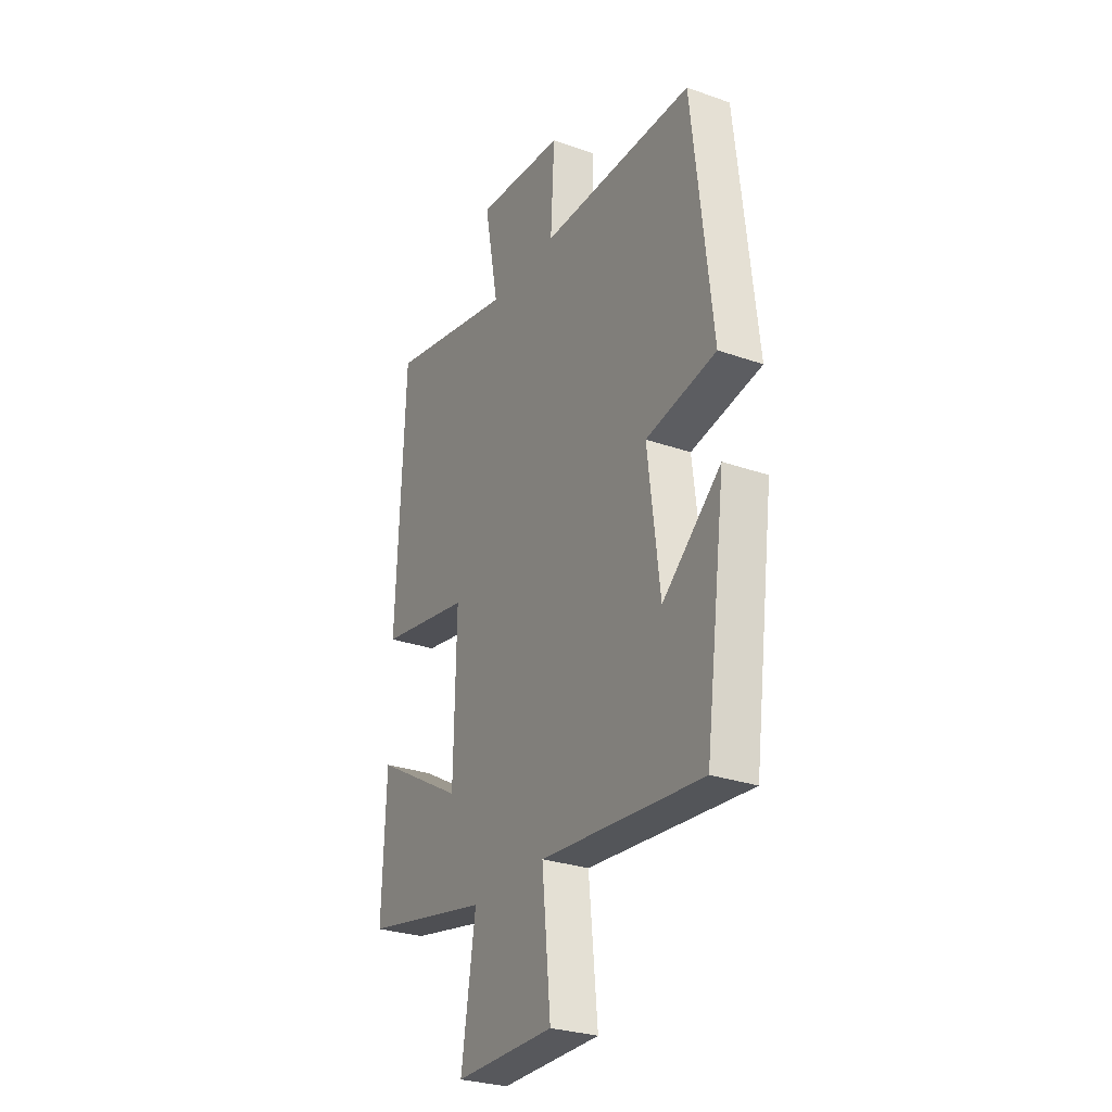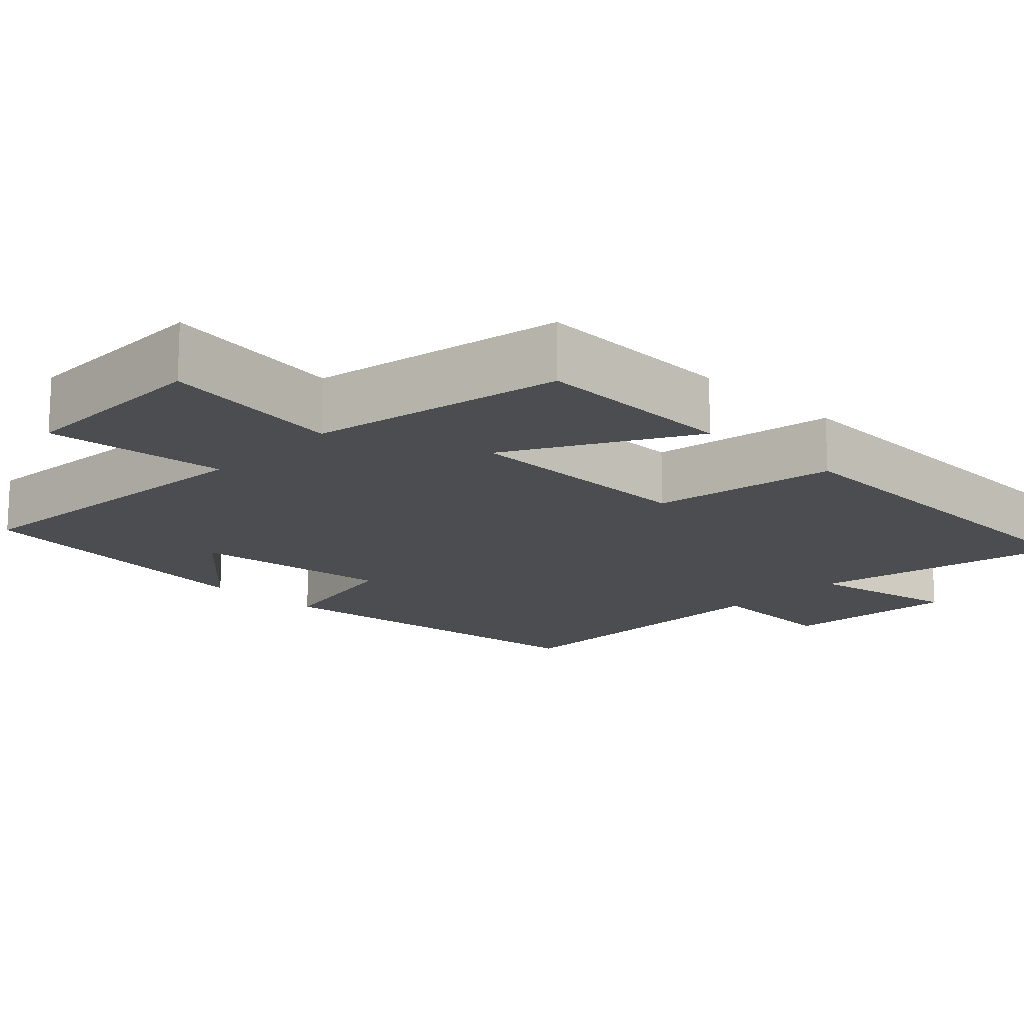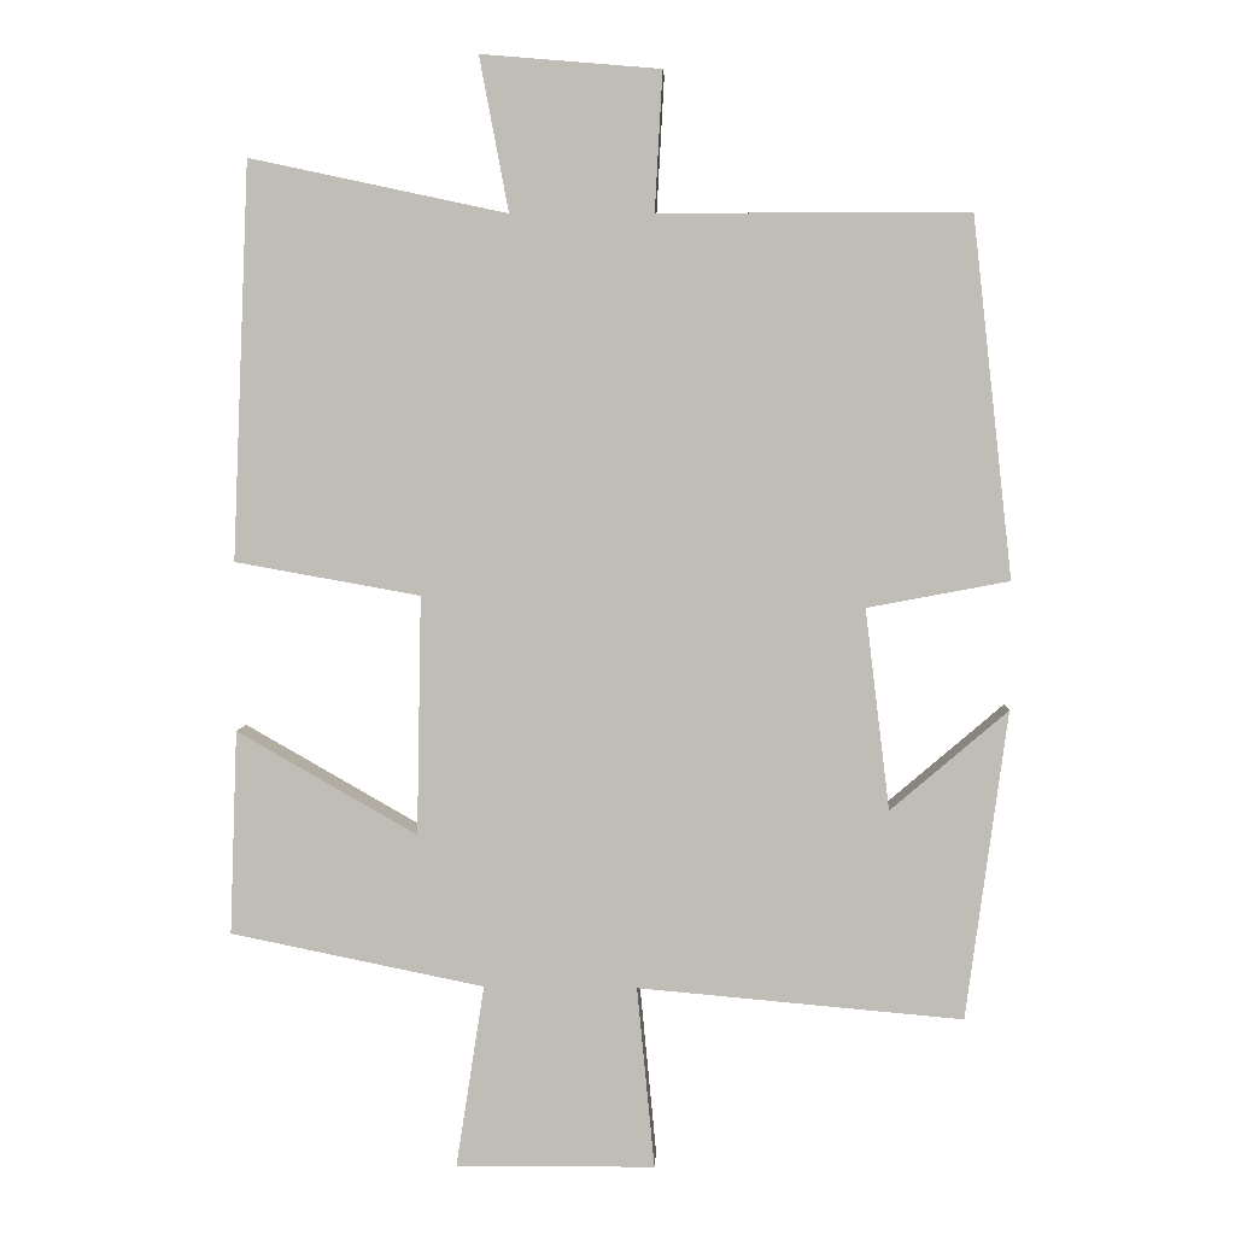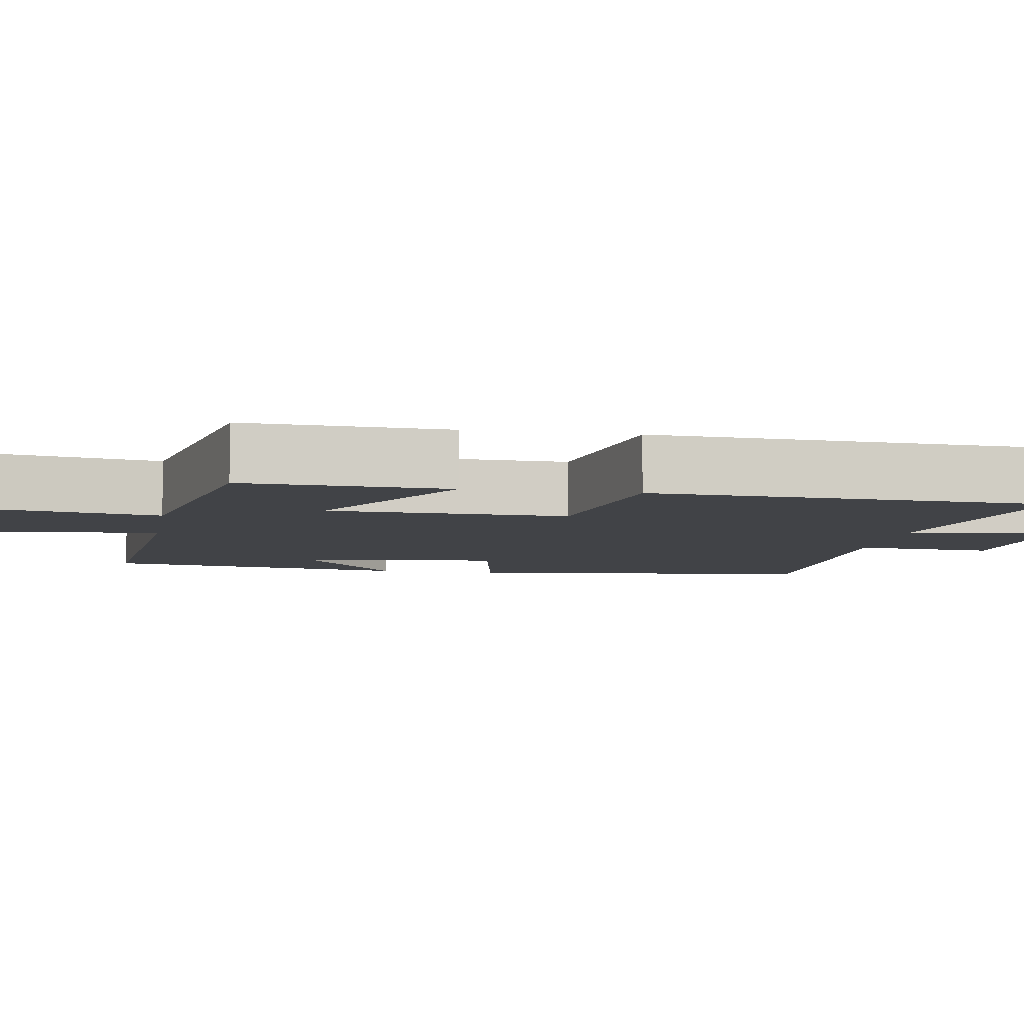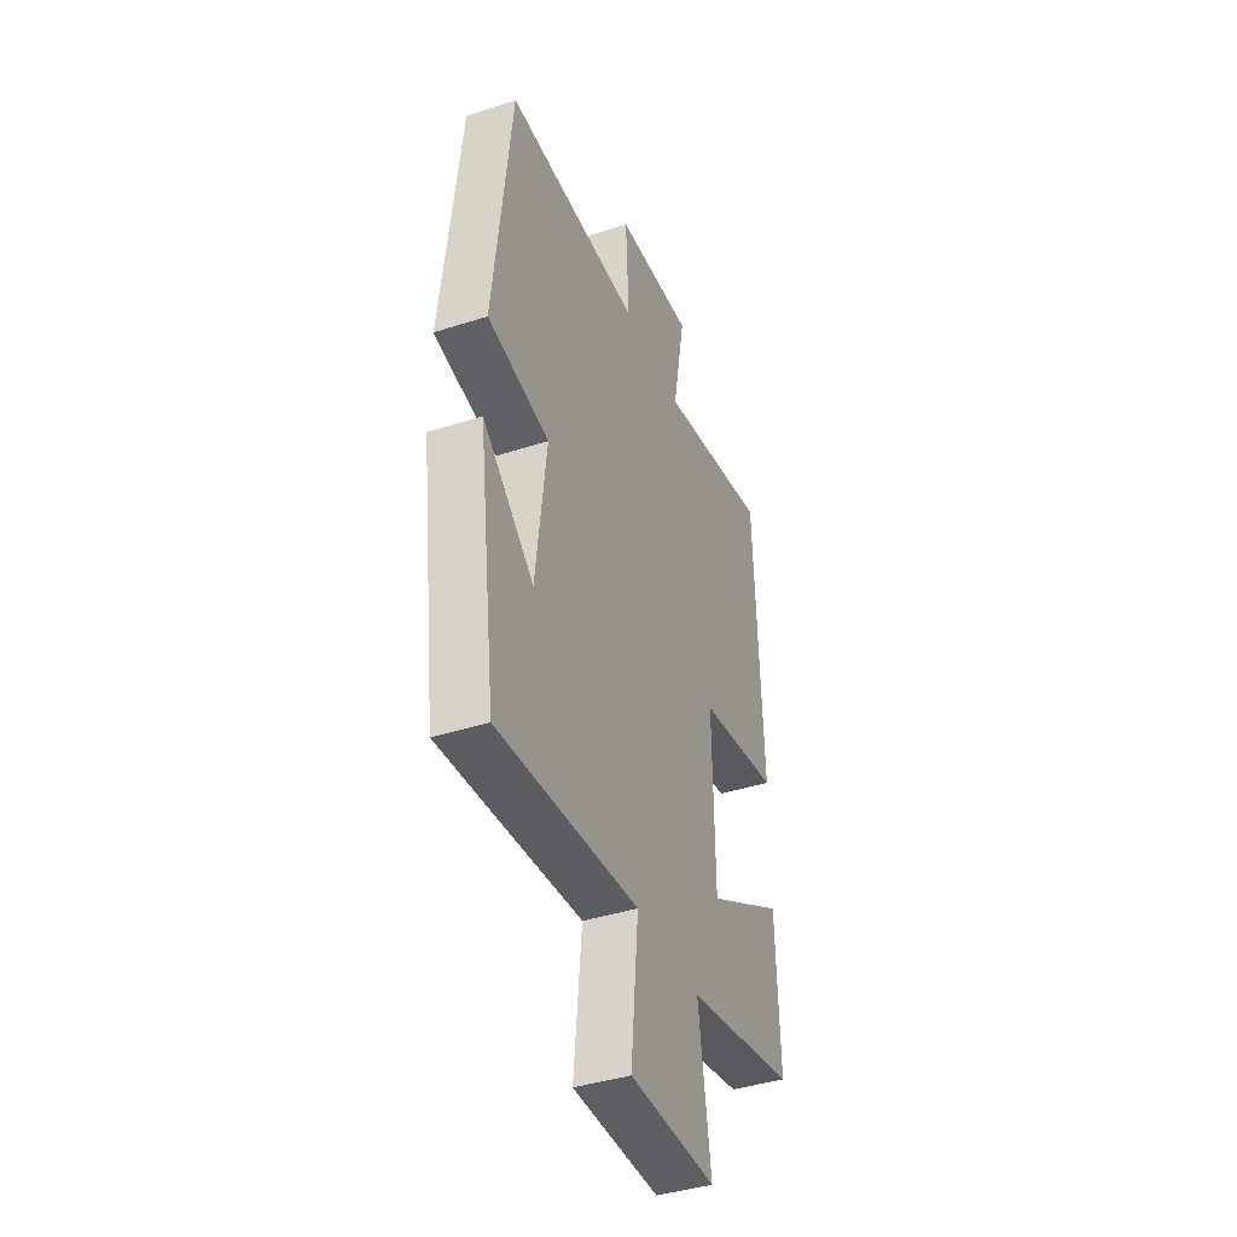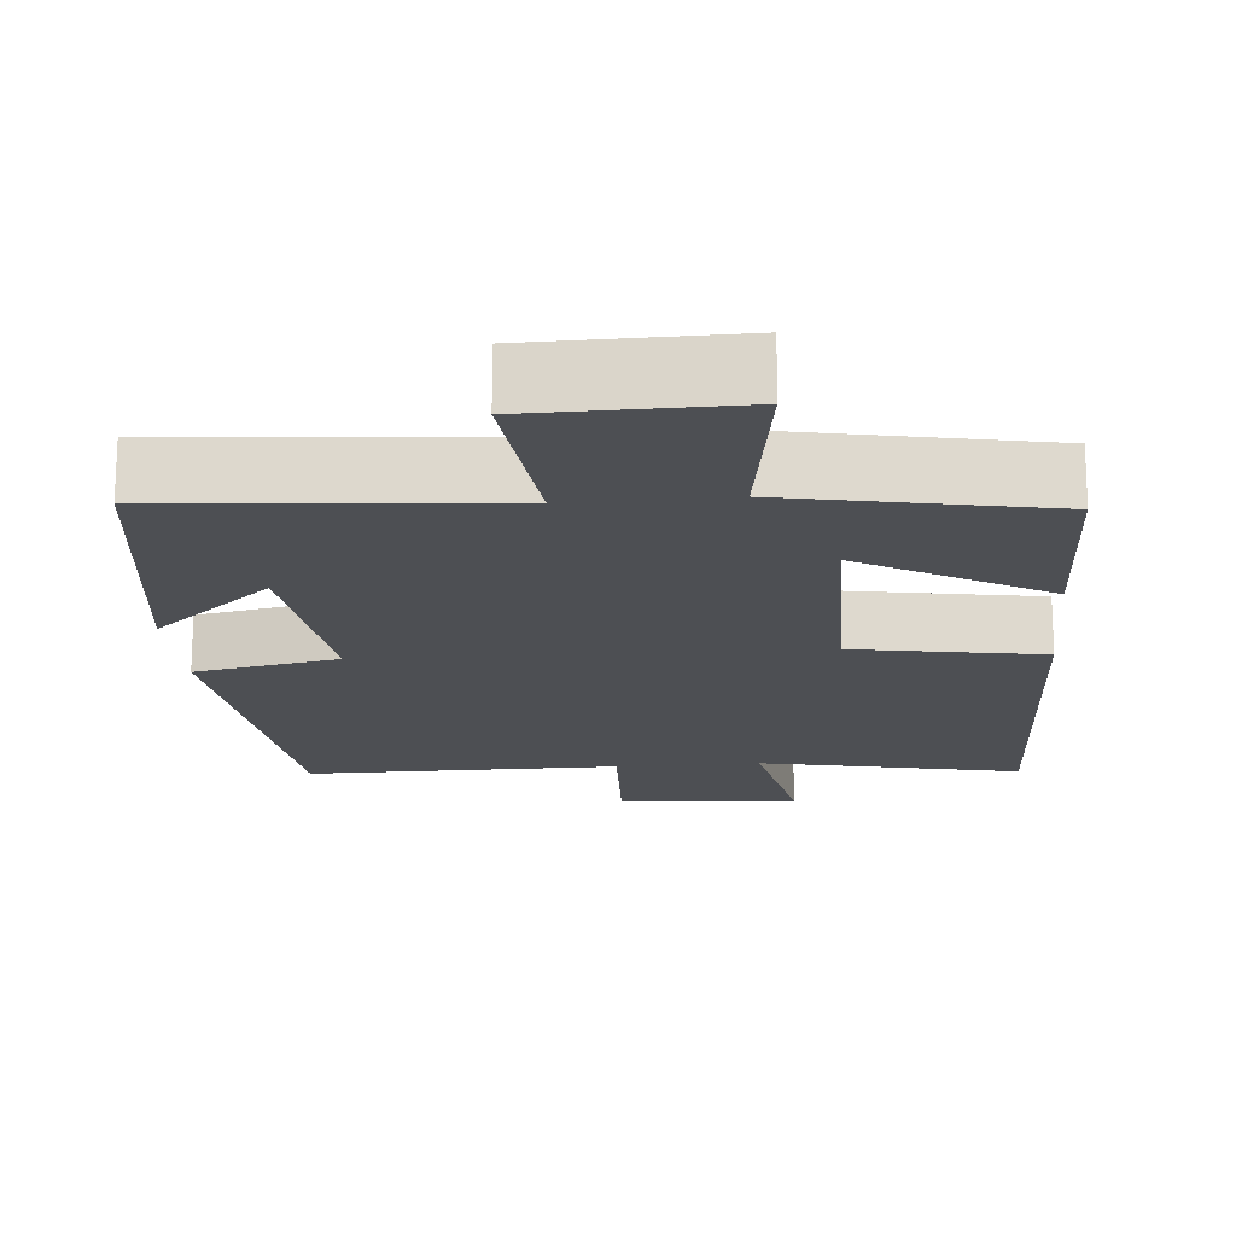
<metadata>
{"format":"obj","ext":"obj","renderer":"f3d","projection":"perspective","resolution":1024,"background":"white","views":[{"elev":-28.3,"azim":61.9,"up":"+Z"},{"elev":-16.1,"azim":-133.8,"up":"+Y"},{"elev":4.3,"azim":2.6,"up":"+Z"},{"elev":-6.9,"azim":-99.6,"up":"+Y"},{"elev":-40.9,"azim":111.6,"up":"+Z"},{"elev":-17.9,"azim":-174.8,"up":"+Y"}]}
</metadata>
<code>
v 0.448 0.07 0.499
v 0.5 0.07 0.032
v 0.315 0.07 -0.003
v 0.347 0.07 -0.265
v 0.5 0.07 -0.134
v 0.446 0.07 -0.537
v 0.022 0.07 -0.5
v 0.045 0.07 -0.737
v -0.215 0.07 -0.739
v -0.178 0.07 -0.5
v -0.51 0.07 -0.433
v -0.5 0.07 -0.166
v -0.264 0.07 -0.301
v -0.258 0.07 0.011
v -0.5 0.07 0.054
v -0.478 0.07 0.572
v -0.142 0.07 0.5
v -0.18 0.07 0.701
v 0.054 0.07 0.681
v 0.044 0.07 0.5
v 0.448 0 0.499
v 0.5 0 0.032
v 0.315 0 -0.003
v 0.347 0 -0.265
v 0.5 0 -0.134
v 0.446 0 -0.537
v 0.022 0 -0.5
v 0.045 0 -0.737
v -0.215 0 -0.739
v -0.178 0 -0.5
v -0.51 0 -0.433
v -0.5 0 -0.166
v -0.264 0 -0.301
v -0.258 0 0.011
v -0.5 0 0.054
v -0.478 0 0.572
v -0.142 0 0.5
v -0.18 0 0.701
v 0.054 0 0.681
v 0.044 0 0.5
f 17 18 19 20
f 17 20 1 2
f 14 15 16 17
f 13 14 17
f 10 11 12 13
f 10 13 17
f 7 8 9 10
f 7 10 17
f 4 5 6
f 4 6 7 17
f 17 2 3
f 3 4 17
f 40 39 38 37
f 22 21 40 37
f 37 36 35 34
f 37 34 33
f 33 32 31 30
f 37 33 30
f 30 29 28 27
f 37 30 27
f 26 25 24
f 37 27 26 24
f 23 22 37
f 37 24 23
f 1 21 22 2
f 2 22 23 3
f 3 23 24 4
f 4 24 25 5
f 5 25 26 6
f 6 26 27 7
f 7 27 28 8
f 8 28 29 9
f 9 29 30 10
f 10 30 31 11
f 11 31 32 12
f 12 32 33 13
f 13 33 34 14
f 14 34 35 15
f 15 35 36 16
f 16 36 37 17
f 17 37 38 18
f 18 38 39 19
f 19 39 40 20
f 20 40 21 1

</code>
